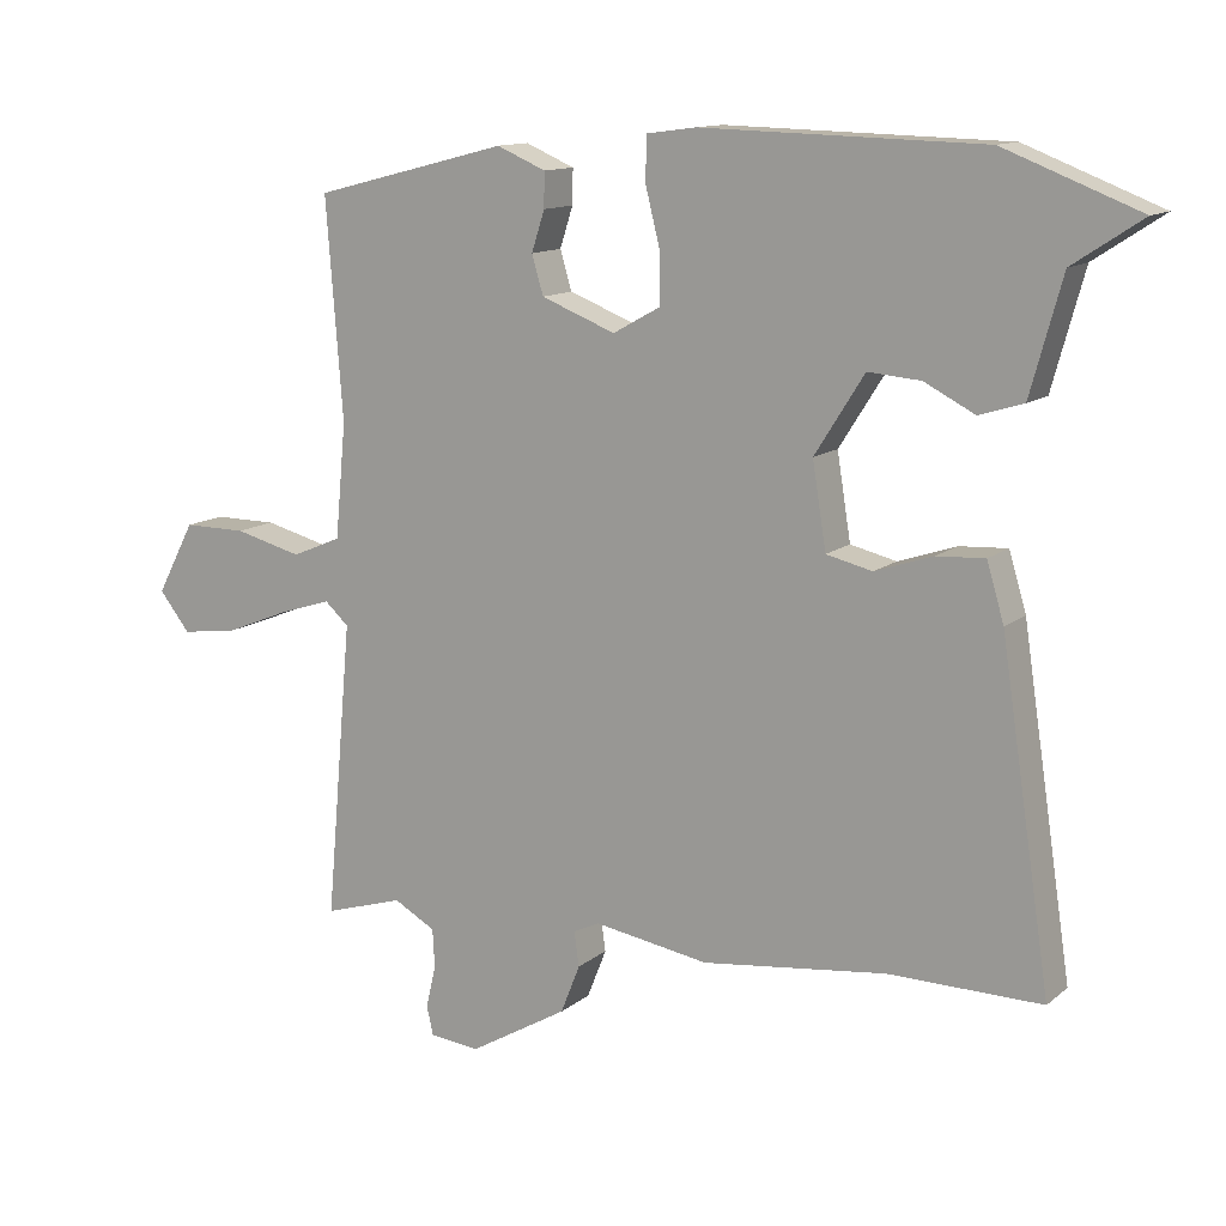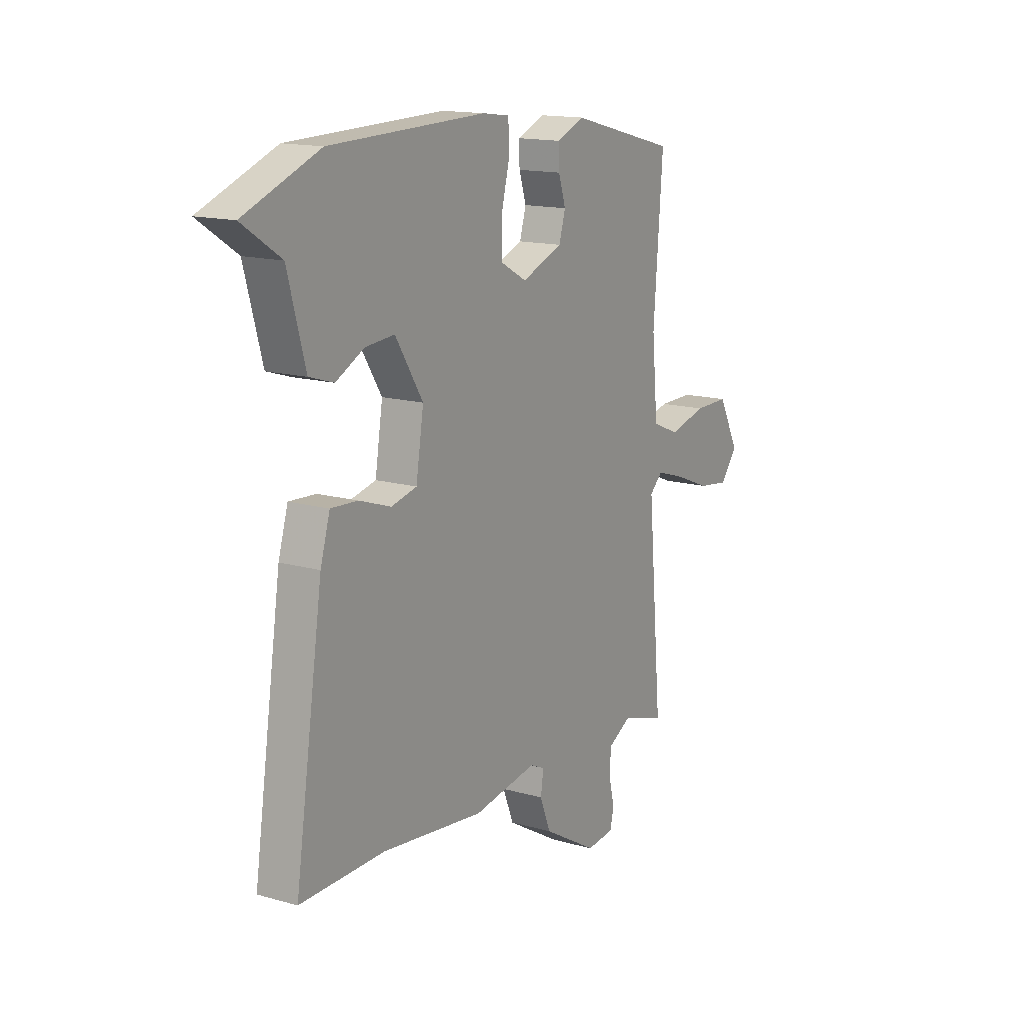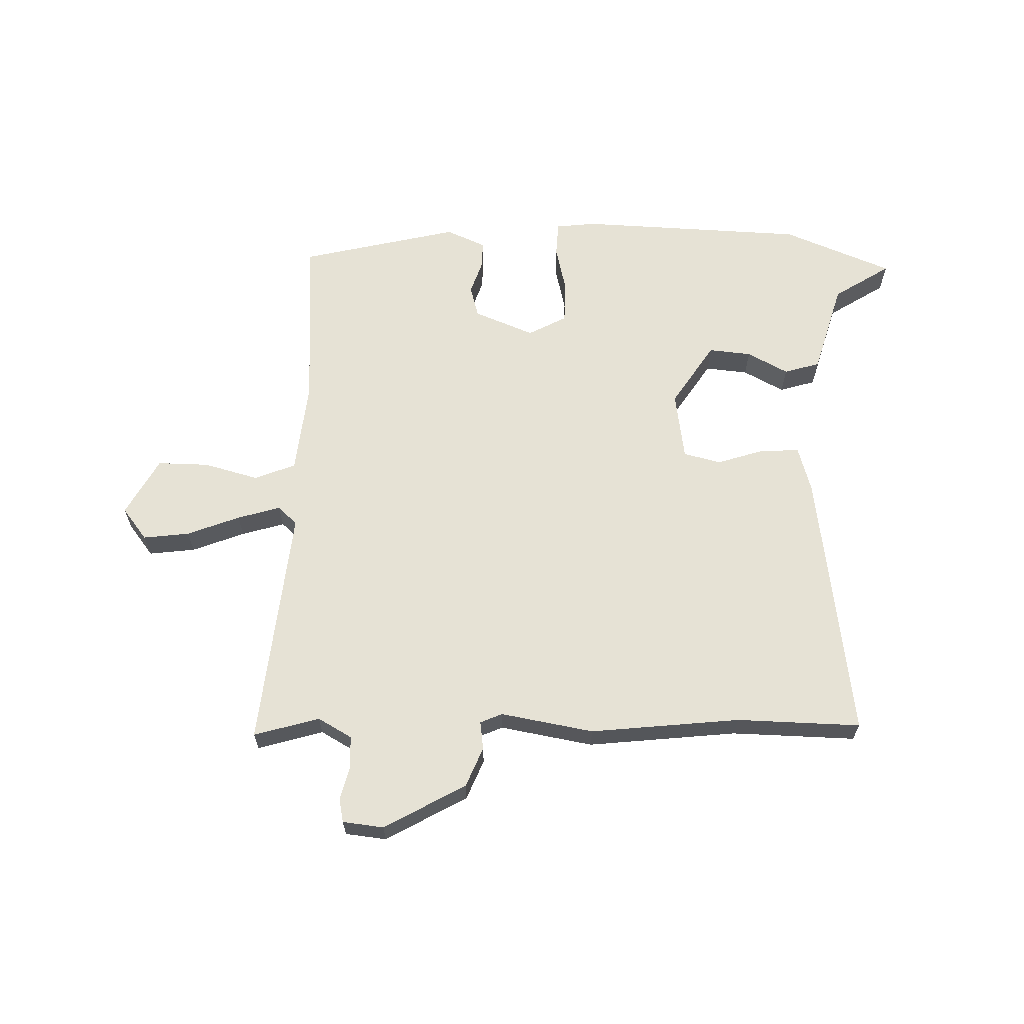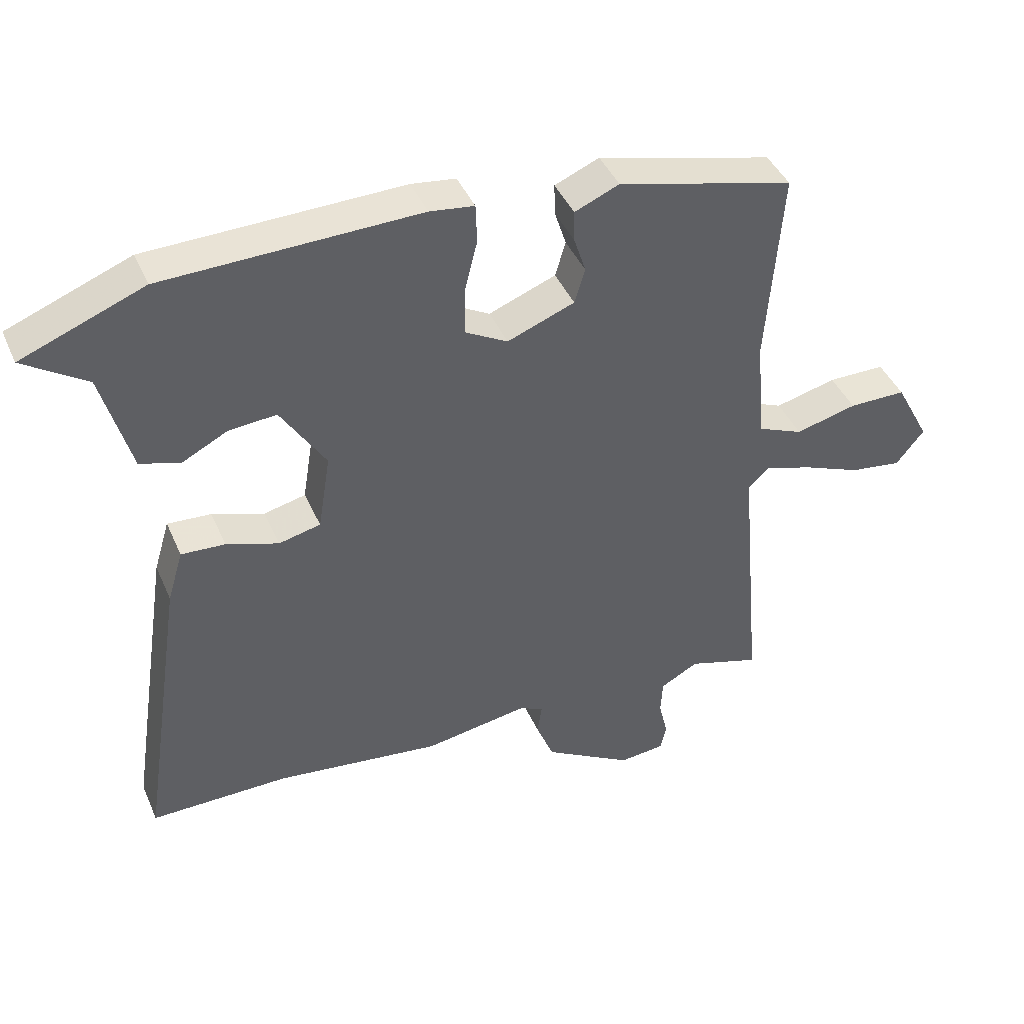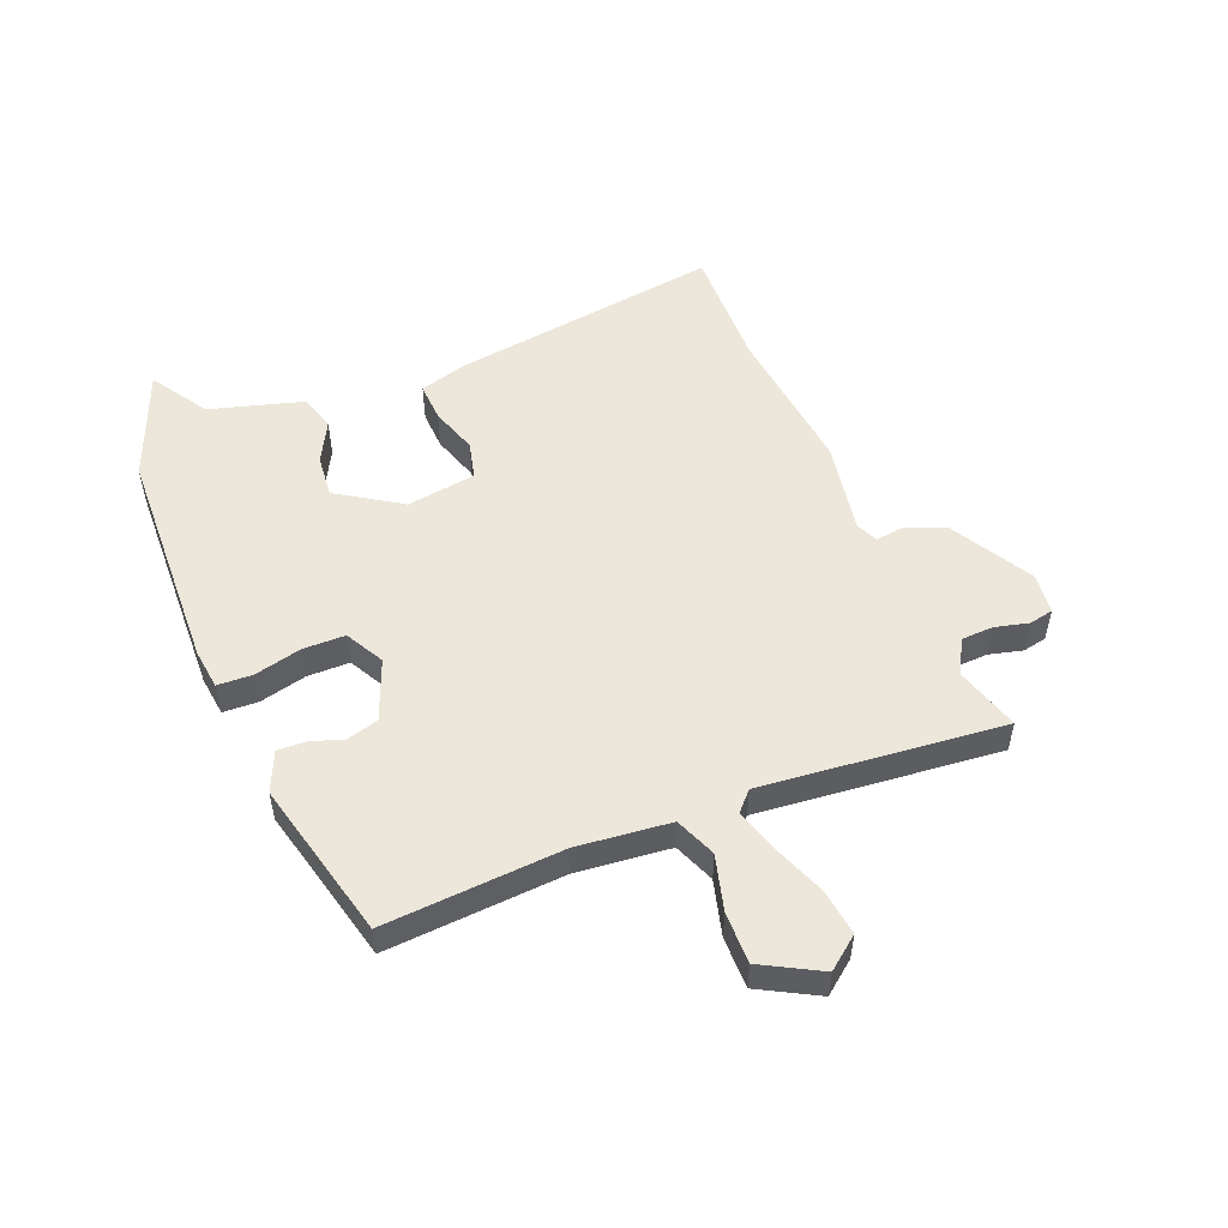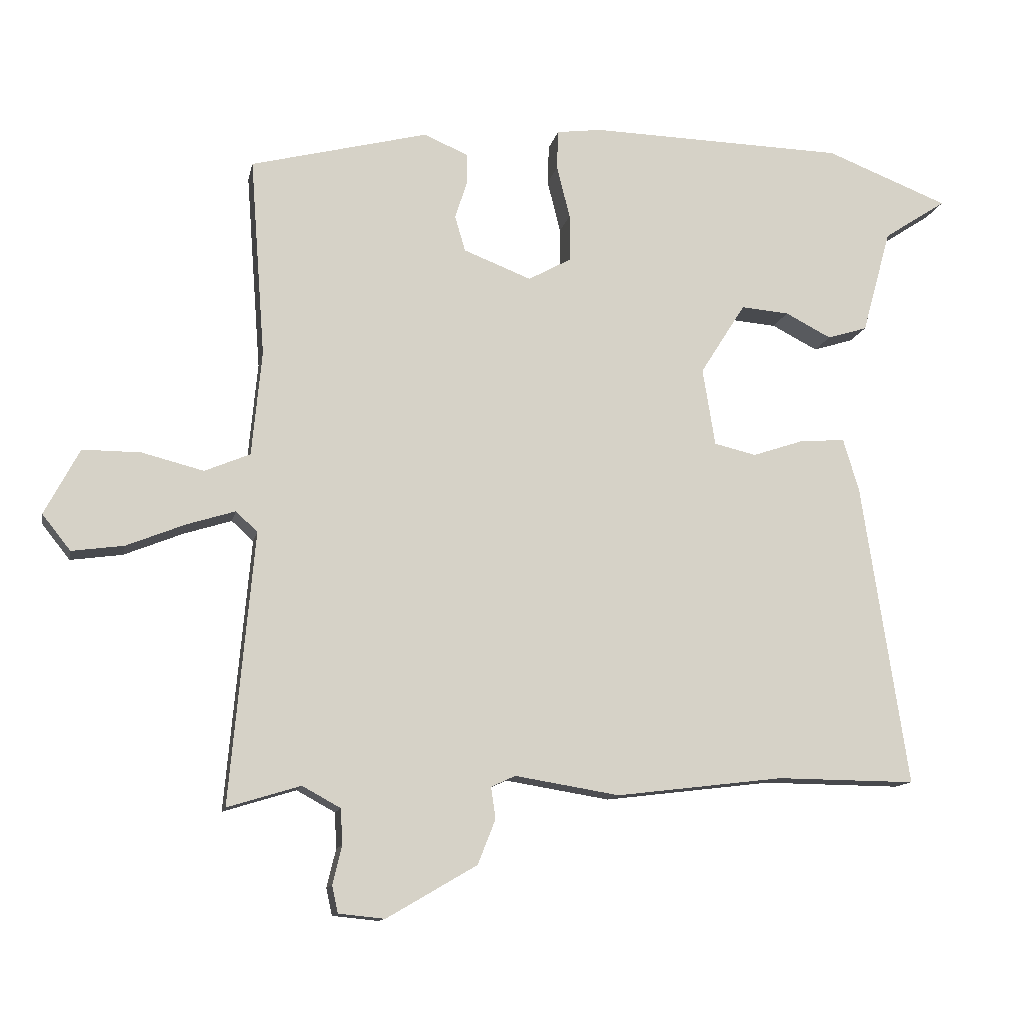
<metadata>
{"format":"obj","ext":"obj","renderer":"f3d","projection":"perspective","resolution":1024,"background":"white","views":[{"elev":12.6,"azim":-150.1,"up":"+Z"},{"elev":15.1,"azim":-58.8,"up":"+Z"},{"elev":64.0,"azim":-177.8,"up":"+Y"},{"elev":42.5,"azim":-22.4,"up":"+Z"},{"elev":52.3,"azim":68.5,"up":"+Y"},{"elev":-12.3,"azim":168.6,"up":"+Z"}]}
</metadata>
<code>
v 0.504 0.07 0.435
v 0.481 0.07 0.132
v 0.496 0.07 -0.027
v 0.565 0.07 -0.056
v 0.659 0.07 -0.032
v 0.747 0.07 -0.032
v 0.8 0.07 -0.132
v 0.757 0.07 -0.186
v 0.678 0.07 -0.175
v 0.589 0.07 -0.139
v 0.516 0.07 -0.116
v 0.483 0.07 -0.146
v 0.52 0.07 -0.558
v 0.409 0.07 -0.524
v 0.351 0.07 -0.556
v 0.348 0.07 -0.61
v 0.362 0.07 -0.668
v 0.353 0.07 -0.709
v 0.283 0.07 -0.716
v 0.146 0.07 -0.636
v 0.119 0.07 -0.568
v 0.126 0.07 -0.52
v 0.089 0.07 -0.503
v -0.07 0.07 -0.529
v -0.325 0.07 -0.498
v -0.537 0.07 -0.5
v -0.467 0.07 -0.039
v -0.443 0.07 0.041
v -0.376 0.07 0.037
v -0.296 0.07 0.01
v -0.232 0.07 0.025
v -0.213 0.07 0.143
v -0.282 0.07 0.252
v -0.355 0.07 0.246
v -0.425 0.07 0.21
v -0.486 0.07 0.229
v -0.53 0.07 0.388
v -0.626 0.07 0.451
v -0.439 0.07 0.524
v -0.049 0.07 0.534
v 0.019 0.07 0.525
v 0.021 0.07 0.465
v 0.001 0.07 0.385
v 0.001 0.07 0.313
v 0.066 0.07 0.277
v 0.169 0.07 0.317
v 0.185 0.07 0.371
v 0.167 0.07 0.427
v 0.166 0.07 0.475
v 0.234 0.07 0.504
v 0.504 0 0.435
v 0.481 0 0.132
v 0.496 0 -0.027
v 0.565 0 -0.056
v 0.659 0 -0.032
v 0.747 0 -0.032
v 0.8 0 -0.132
v 0.757 0 -0.186
v 0.678 0 -0.175
v 0.589 0 -0.139
v 0.516 0 -0.116
v 0.483 0 -0.146
v 0.52 0 -0.558
v 0.409 0 -0.524
v 0.351 0 -0.556
v 0.348 0 -0.61
v 0.362 0 -0.668
v 0.353 0 -0.709
v 0.283 0 -0.716
v 0.146 0 -0.636
v 0.119 0 -0.568
v 0.126 0 -0.52
v 0.089 0 -0.503
v -0.07 0 -0.529
v -0.325 0 -0.498
v -0.537 0 -0.5
v -0.467 0 -0.039
v -0.443 0 0.041
v -0.376 0 0.037
v -0.296 0 0.01
v -0.232 0 0.025
v -0.213 0 0.143
v -0.282 0 0.252
v -0.355 0 0.246
v -0.425 0 0.21
v -0.486 0 0.229
v -0.53 0 0.388
v -0.626 0 0.451
v -0.439 0 0.524
v -0.049 0 0.534
v 0.019 0 0.525
v 0.021 0 0.465
v 0.001 0 0.385
v 0.001 0 0.313
v 0.066 0 0.277
v 0.169 0 0.317
v 0.185 0 0.371
v 0.167 0 0.427
v 0.166 0 0.475
v 0.234 0 0.504
f 47 48 49 50
f 46 47 50 1
f 45 46 1 2
f 40 41 42 43
f 40 43 44
f 37 38 39 40
f 37 40 44
f 34 35 36 37
f 33 34 37 44
f 32 33 44 45
f 27 28 29 30
f 25 26 27 30
f 23 24 25 30
f 22 23 30 31
f 19 20 21 22
f 16 17 18 19
f 15 16 19 22
f 14 15 22 31
f 12 13 14 31
f 7 8 9 10
f 7 10 11
f 4 5 6 7
f 4 7 11
f 3 4 11 12
f 12 31 32 45
f 2 3 12 45
f 100 99 98 97
f 51 100 97 96
f 52 51 96 95
f 93 92 91 90
f 94 93 90
f 90 89 88 87
f 94 90 87
f 87 86 85 84
f 94 87 84 83
f 95 94 83 82
f 80 79 78 77
f 80 77 76 75
f 80 75 74 73
f 81 80 73 72
f 72 71 70 69
f 69 68 67 66
f 72 69 66 65
f 81 72 65 64
f 81 64 63 62
f 60 59 58 57
f 61 60 57
f 57 56 55 54
f 61 57 54
f 62 61 54 53
f 95 82 81 62
f 95 62 53 52
f 1 51 52 2
f 2 52 53 3
f 3 53 54 4
f 4 54 55 5
f 5 55 56 6
f 6 56 57 7
f 7 57 58 8
f 8 58 59 9
f 9 59 60 10
f 10 60 61 11
f 11 61 62 12
f 12 62 63 13
f 13 63 64 14
f 14 64 65 15
f 15 65 66 16
f 16 66 67 17
f 17 67 68 18
f 18 68 69 19
f 19 69 70 20
f 20 70 71 21
f 21 71 72 22
f 22 72 73 23
f 23 73 74 24
f 24 74 75 25
f 25 75 76 26
f 26 76 77 27
f 27 77 78 28
f 28 78 79 29
f 29 79 80 30
f 30 80 81 31
f 31 81 82 32
f 32 82 83 33
f 33 83 84 34
f 34 84 85 35
f 35 85 86 36
f 36 86 87 37
f 37 87 88 38
f 38 88 89 39
f 39 89 90 40
f 40 90 91 41
f 41 91 92 42
f 42 92 93 43
f 43 93 94 44
f 44 94 95 45
f 45 95 96 46
f 46 96 97 47
f 47 97 98 48
f 48 98 99 49
f 49 99 100 50
f 50 100 51 1

</code>
